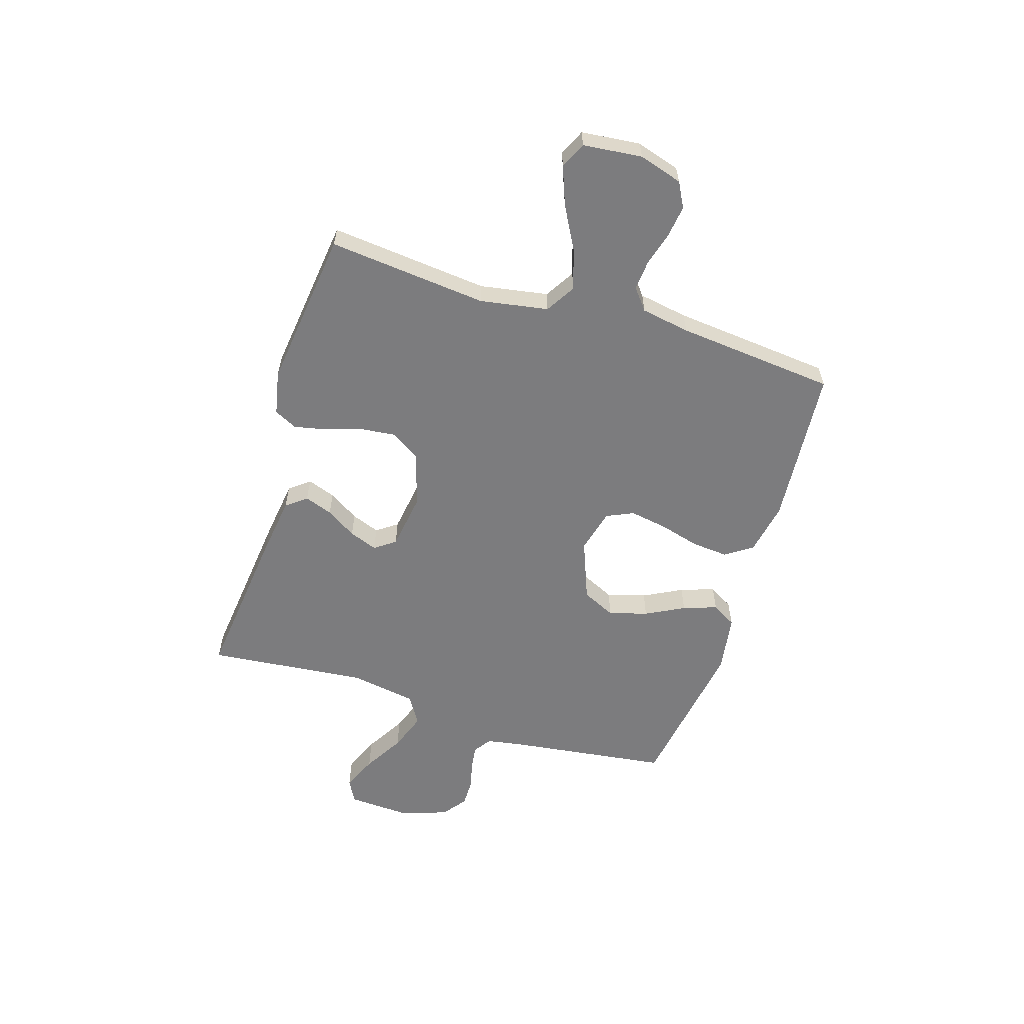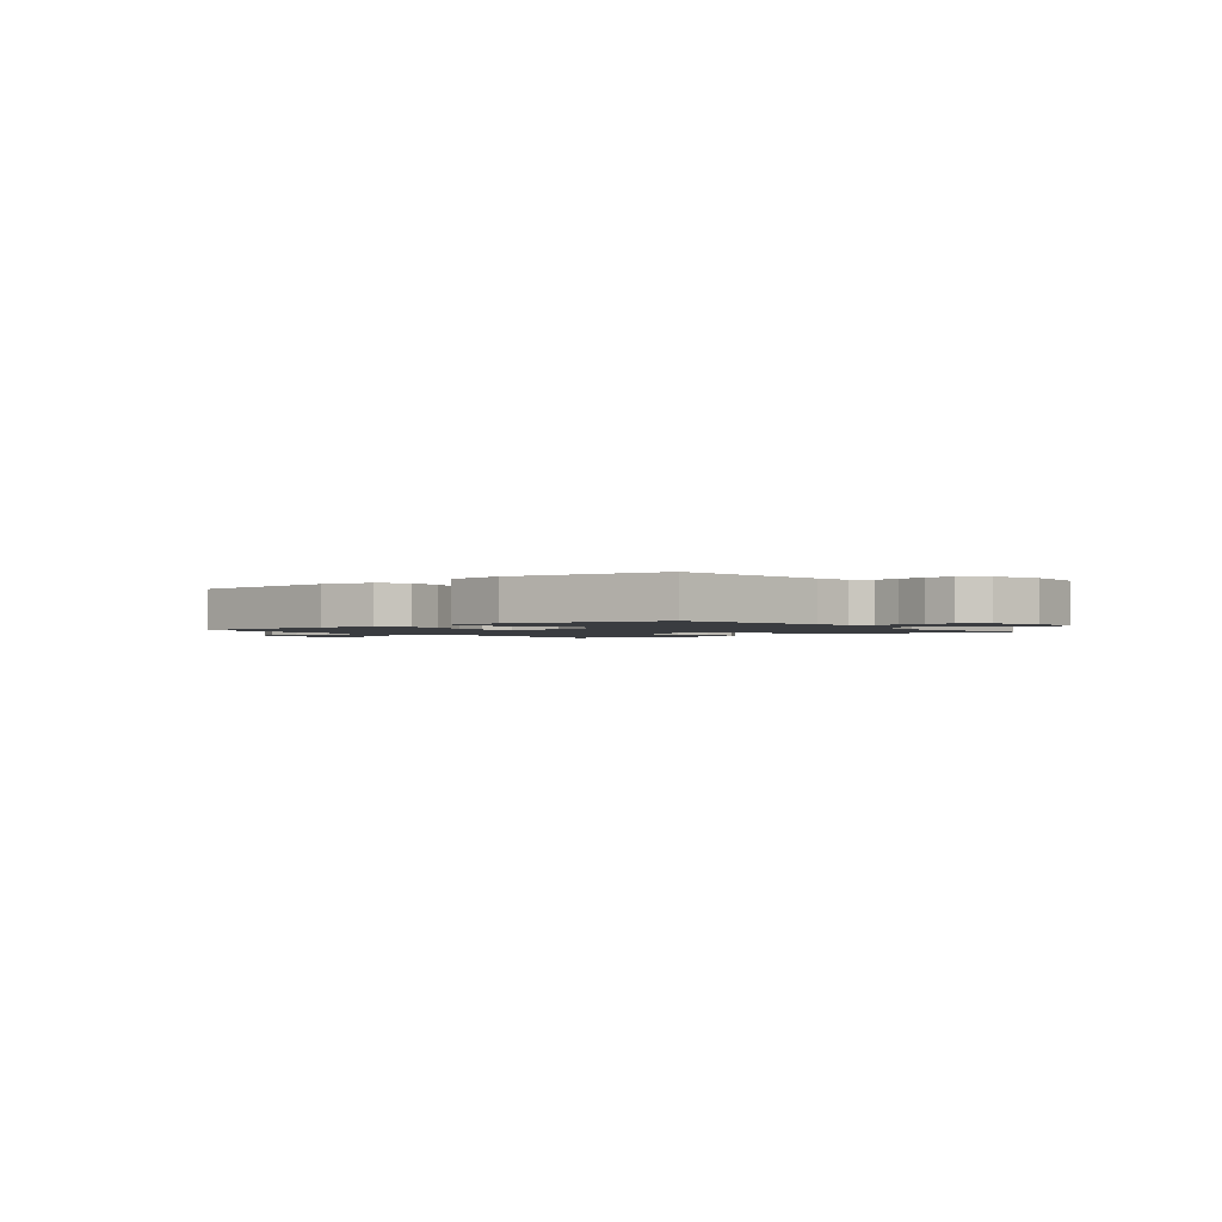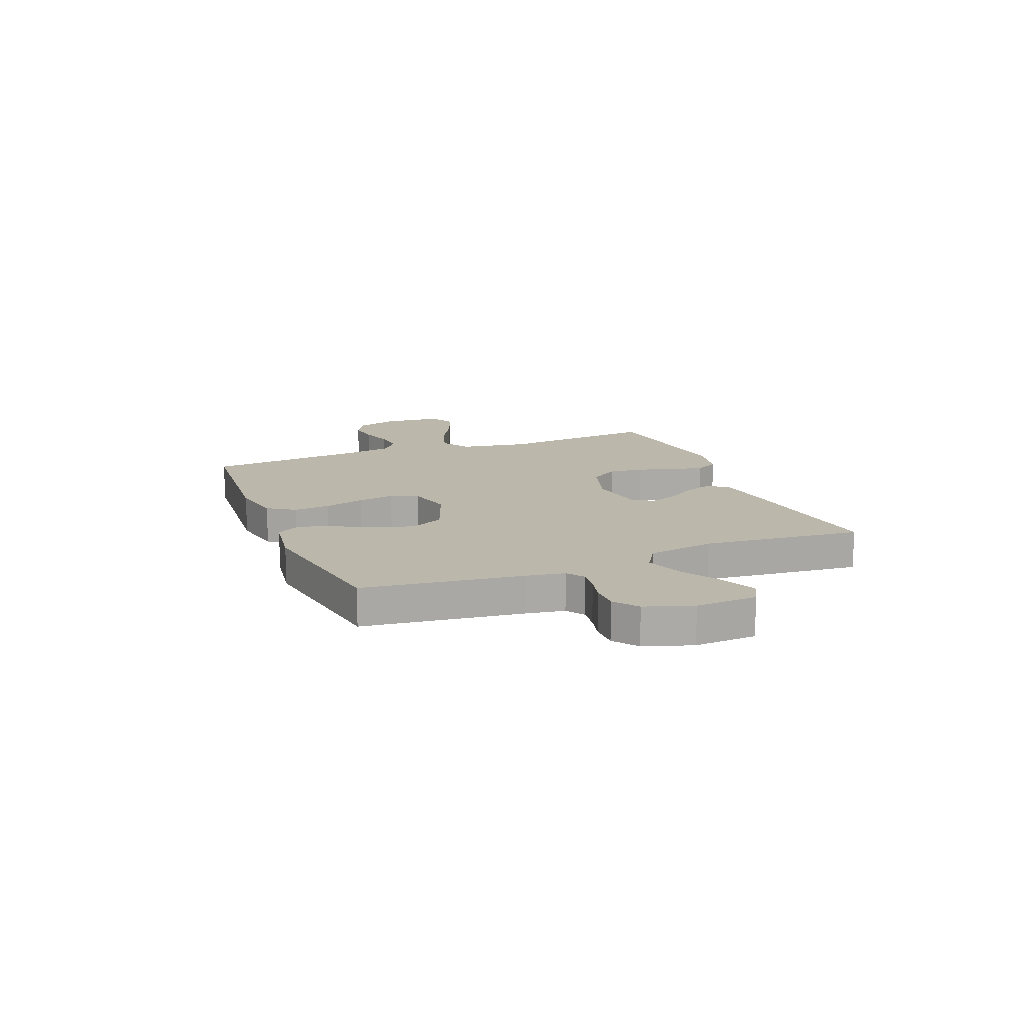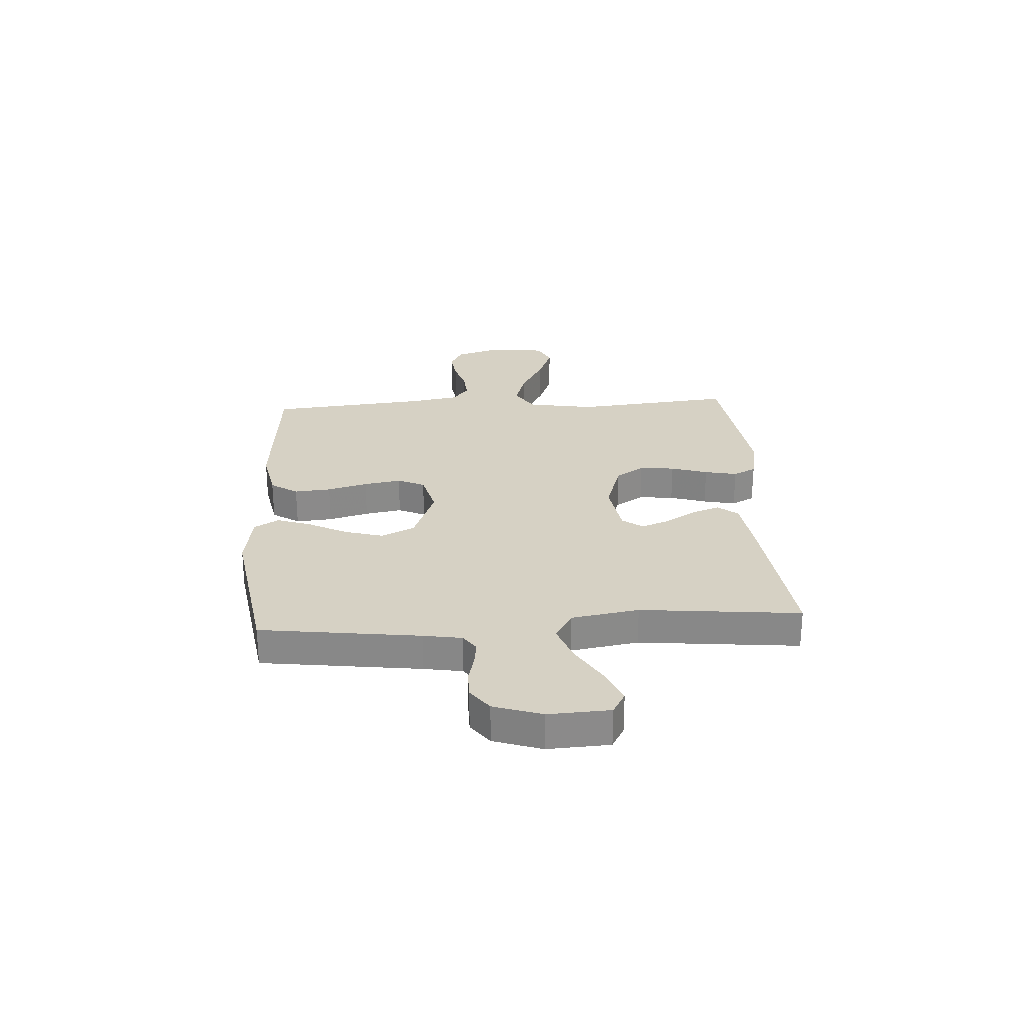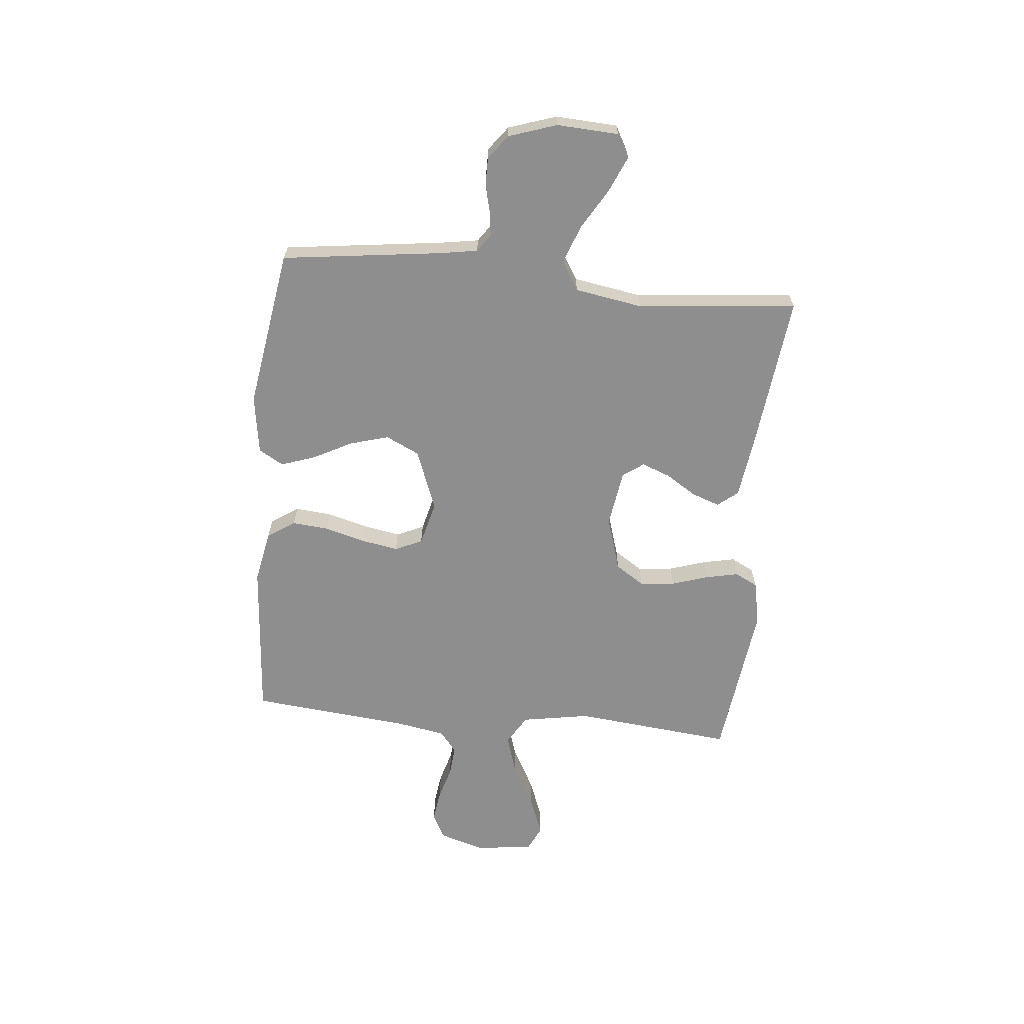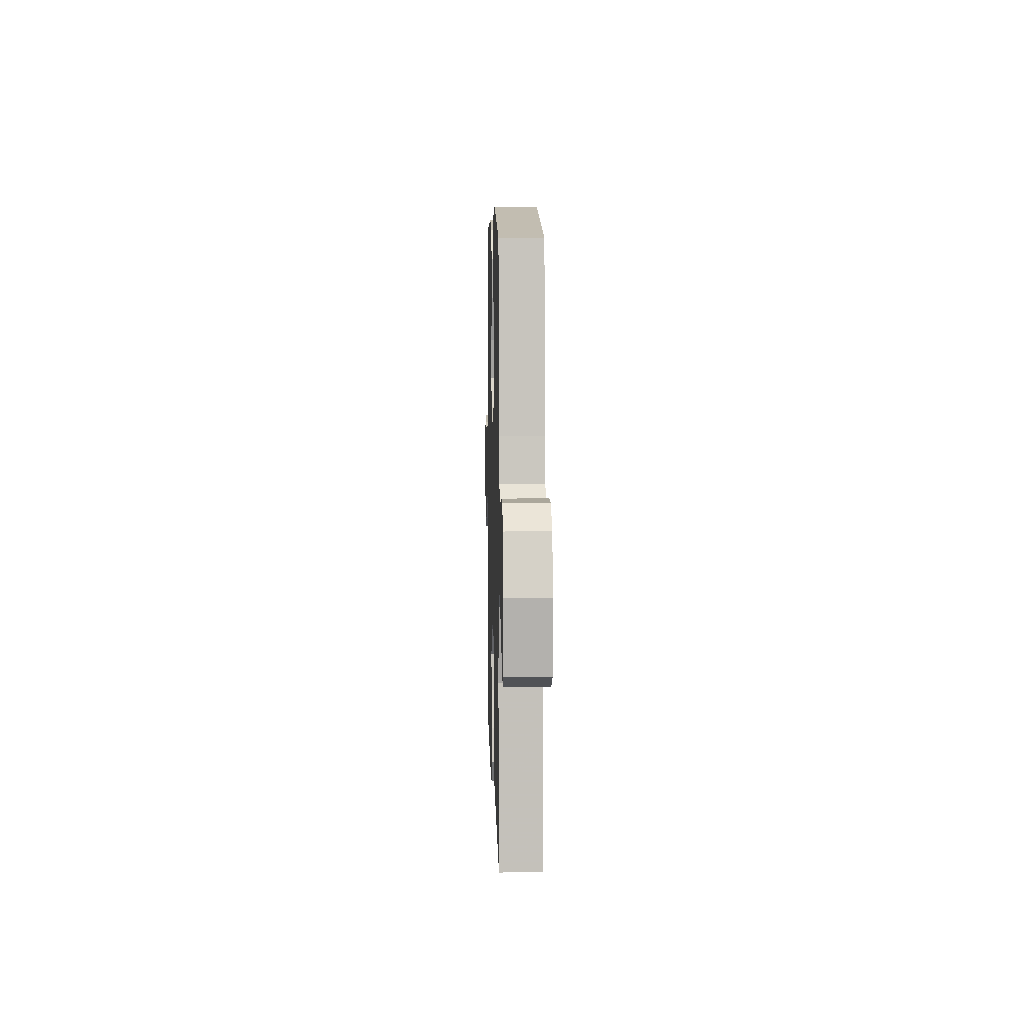
<metadata>
{"format":"obj","ext":"obj","renderer":"f3d","projection":"perspective","resolution":1024,"background":"white","views":[{"elev":-58.9,"azim":-107.3,"up":"+Y"},{"elev":-1.7,"azim":38.3,"up":"+Y"},{"elev":14.5,"azim":68.2,"up":"+Y"},{"elev":26.8,"azim":86.5,"up":"+Y"},{"elev":-65.0,"azim":84.4,"up":"+Y"},{"elev":8.1,"azim":88.4,"up":"+Z"}]}
</metadata>
<code>
v -0.5 0.07 -0.5
v -0.47 0.07 -0.2
v -0.492 0.07 -0.072
v -0.548 0.07 -0.038
v -0.623 0.07 -0.062
v -0.704 0.07 -0.106
v -0.777 0.07 -0.134
v -0.826 0.07 -0.111
v -0.837 0.07 0
v -0.812 0.07 0.082
v -0.765 0.07 0.107
v -0.705 0.07 0.099
v -0.642 0.07 0.081
v -0.585 0.07 0.076
v -0.545 0.07 0.108
v -0.529 0.07 0.2
v -0.5 0.07 0.5
v -0.2 0.07 0.524
v -0.101 0.07 0.505
v -0.067 0.07 0.454
v -0.073 0.07 0.385
v -0.094 0.07 0.309
v -0.106 0.07 0.239
v -0.083 0.07 0.188
v 0 0.07 0.167
v 0.114 0.07 0.211
v 0.144 0.07 0.274
v 0.123 0.07 0.347
v 0.085 0.07 0.42
v 0.063 0.07 0.484
v 0.09 0.07 0.53
v 0.2 0.07 0.547
v 0.5 0.07 0.5
v 0.539 0.07 0.2
v 0.551 0.07 0.128
v 0.584 0.07 0.105
v 0.63 0.07 0.111
v 0.682 0.07 0.124
v 0.734 0.07 0.124
v 0.779 0.07 0.09
v 0.809 0.07 0
v 0.803 0.07 -0.116
v 0.76 0.07 -0.14
v 0.693 0.07 -0.111
v 0.617 0.07 -0.066
v 0.545 0.07 -0.04
v 0.491 0.07 -0.073
v 0.47 0.07 -0.2
v 0.5 0.07 -0.5
v 0.2 0.07 -0.466
v 0.09 0.07 -0.451
v 0.06 0.07 -0.413
v 0.079 0.07 -0.36
v 0.115 0.07 -0.303
v 0.135 0.07 -0.25
v 0.107 0.07 -0.211
v 0 0.07 -0.195
v -0.102 0.07 -0.227
v -0.137 0.07 -0.281
v -0.13 0.07 -0.347
v -0.108 0.07 -0.416
v -0.095 0.07 -0.477
v -0.117 0.07 -0.52
v -0.2 0.07 -0.537
v -0.5 0 -0.5
v -0.47 0 -0.2
v -0.492 0 -0.072
v -0.548 0 -0.038
v -0.623 0 -0.062
v -0.704 0 -0.106
v -0.777 0 -0.134
v -0.826 0 -0.111
v -0.837 0 0
v -0.812 0 0.082
v -0.765 0 0.107
v -0.705 0 0.099
v -0.642 0 0.081
v -0.585 0 0.076
v -0.545 0 0.108
v -0.529 0 0.2
v -0.5 0 0.5
v -0.2 0 0.524
v -0.101 0 0.505
v -0.067 0 0.454
v -0.073 0 0.385
v -0.094 0 0.309
v -0.106 0 0.239
v -0.083 0 0.188
v 0 0 0.167
v 0.114 0 0.211
v 0.144 0 0.274
v 0.123 0 0.347
v 0.085 0 0.42
v 0.063 0 0.484
v 0.09 0 0.53
v 0.2 0 0.547
v 0.5 0 0.5
v 0.539 0 0.2
v 0.551 0 0.128
v 0.584 0 0.105
v 0.63 0 0.111
v 0.682 0 0.124
v 0.734 0 0.124
v 0.779 0 0.09
v 0.809 0 0
v 0.803 0 -0.116
v 0.76 0 -0.14
v 0.693 0 -0.111
v 0.617 0 -0.066
v 0.545 0 -0.04
v 0.491 0 -0.073
v 0.47 0 -0.2
v 0.5 0 -0.5
v 0.2 0 -0.466
v 0.09 0 -0.451
v 0.06 0 -0.413
v 0.079 0 -0.36
v 0.115 0 -0.303
v 0.135 0 -0.25
v 0.107 0 -0.211
v 0 0 -0.195
v -0.102 0 -0.227
v -0.137 0 -0.281
v -0.13 0 -0.347
v -0.108 0 -0.416
v -0.095 0 -0.477
v -0.117 0 -0.52
v -0.2 0 -0.537
f 63 64 1 2
f 60 61 62 63
f 59 60 63 2
f 58 59 2 3
f 57 58 3 4
f 56 57 4
f 51 52 53 54
f 51 54 55
f 48 49 50 51
f 47 48 51 55
f 46 47 55 56
f 42 43 44 45
f 42 45 46
f 41 42 46
f 40 41 46
f 37 38 39 40
f 36 37 40 46
f 35 36 46 56
f 31 32 33 34
f 28 29 30 31
f 27 28 31 34
f 26 27 34 35
f 19 20 21 22
f 19 22 23
f 16 17 18 19
f 15 16 19 23
f 14 15 23 24
f 10 11 12 13
f 10 13 14
f 9 10 14
f 5 6 7 8
f 4 5 8 9
f 35 56 4
f 25 26 35
f 25 35 4 9
f 9 14 24 25
f 66 65 128 127
f 127 126 125 124
f 66 127 124 123
f 67 66 123 122
f 68 67 122 121
f 68 121 120
f 118 117 116 115
f 119 118 115
f 115 114 113 112
f 119 115 112 111
f 120 119 111 110
f 109 108 107 106
f 110 109 106
f 110 106 105
f 110 105 104
f 104 103 102 101
f 110 104 101 100
f 120 110 100 99
f 98 97 96 95
f 95 94 93 92
f 98 95 92 91
f 99 98 91 90
f 86 85 84 83
f 87 86 83
f 83 82 81 80
f 87 83 80 79
f 88 87 79 78
f 77 76 75 74
f 78 77 74
f 78 74 73
f 72 71 70 69
f 73 72 69 68
f 68 120 99
f 99 90 89
f 73 68 99 89
f 89 88 78 73
f 1 65 66 2
f 2 66 67 3
f 3 67 68 4
f 4 68 69 5
f 5 69 70 6
f 6 70 71 7
f 7 71 72 8
f 8 72 73 9
f 9 73 74 10
f 10 74 75 11
f 11 75 76 12
f 12 76 77 13
f 13 77 78 14
f 14 78 79 15
f 15 79 80 16
f 16 80 81 17
f 17 81 82 18
f 18 82 83 19
f 19 83 84 20
f 20 84 85 21
f 21 85 86 22
f 22 86 87 23
f 23 87 88 24
f 24 88 89 25
f 25 89 90 26
f 26 90 91 27
f 27 91 92 28
f 28 92 93 29
f 29 93 94 30
f 30 94 95 31
f 31 95 96 32
f 32 96 97 33
f 33 97 98 34
f 34 98 99 35
f 35 99 100 36
f 36 100 101 37
f 37 101 102 38
f 38 102 103 39
f 39 103 104 40
f 40 104 105 41
f 41 105 106 42
f 42 106 107 43
f 43 107 108 44
f 44 108 109 45
f 45 109 110 46
f 46 110 111 47
f 47 111 112 48
f 48 112 113 49
f 49 113 114 50
f 50 114 115 51
f 51 115 116 52
f 52 116 117 53
f 53 117 118 54
f 54 118 119 55
f 55 119 120 56
f 56 120 121 57
f 57 121 122 58
f 58 122 123 59
f 59 123 124 60
f 60 124 125 61
f 61 125 126 62
f 62 126 127 63
f 63 127 128 64
f 64 128 65 1

</code>
